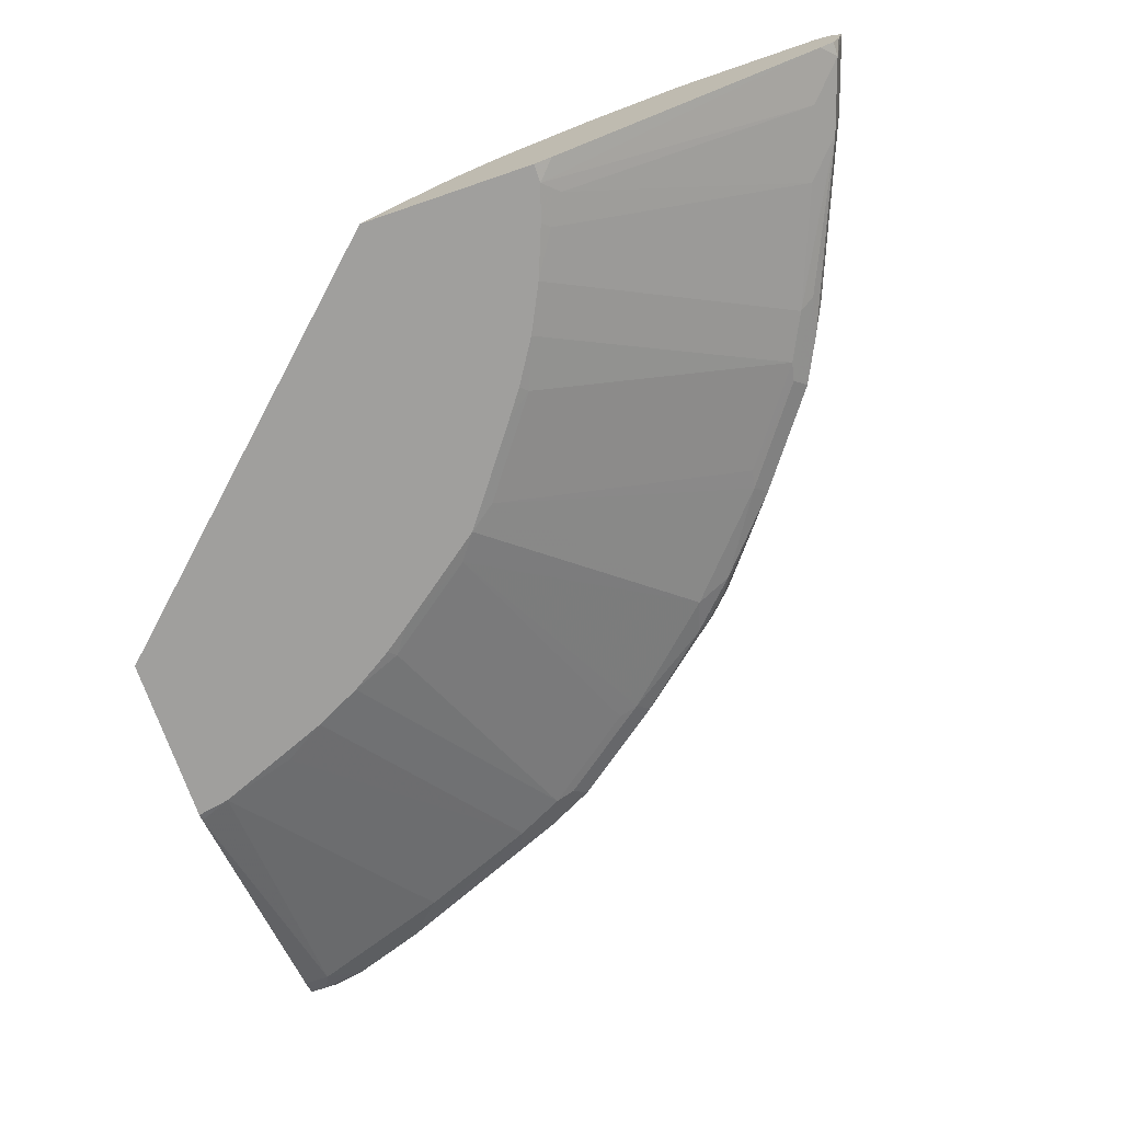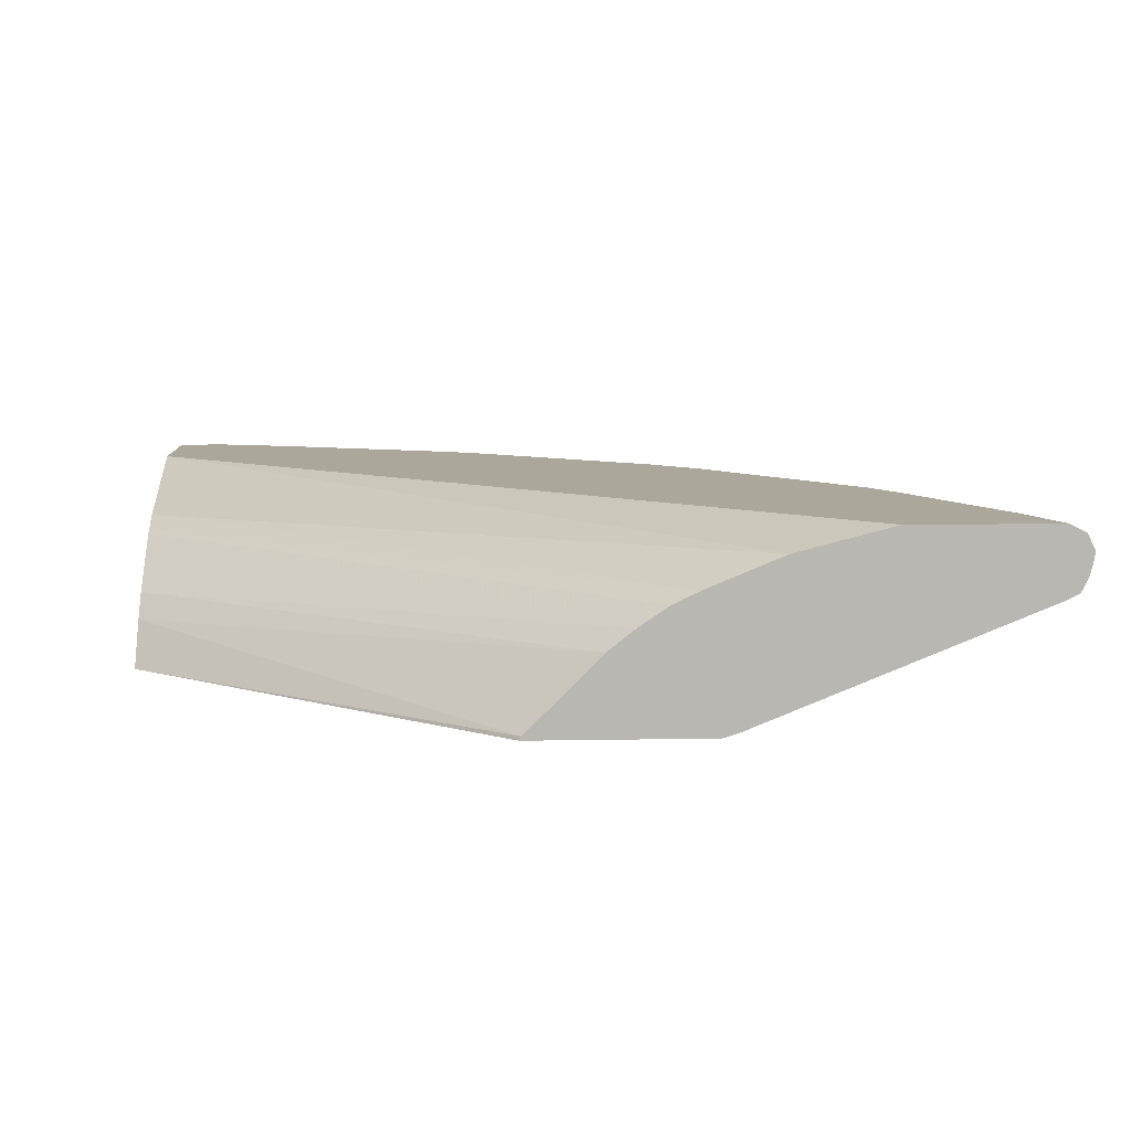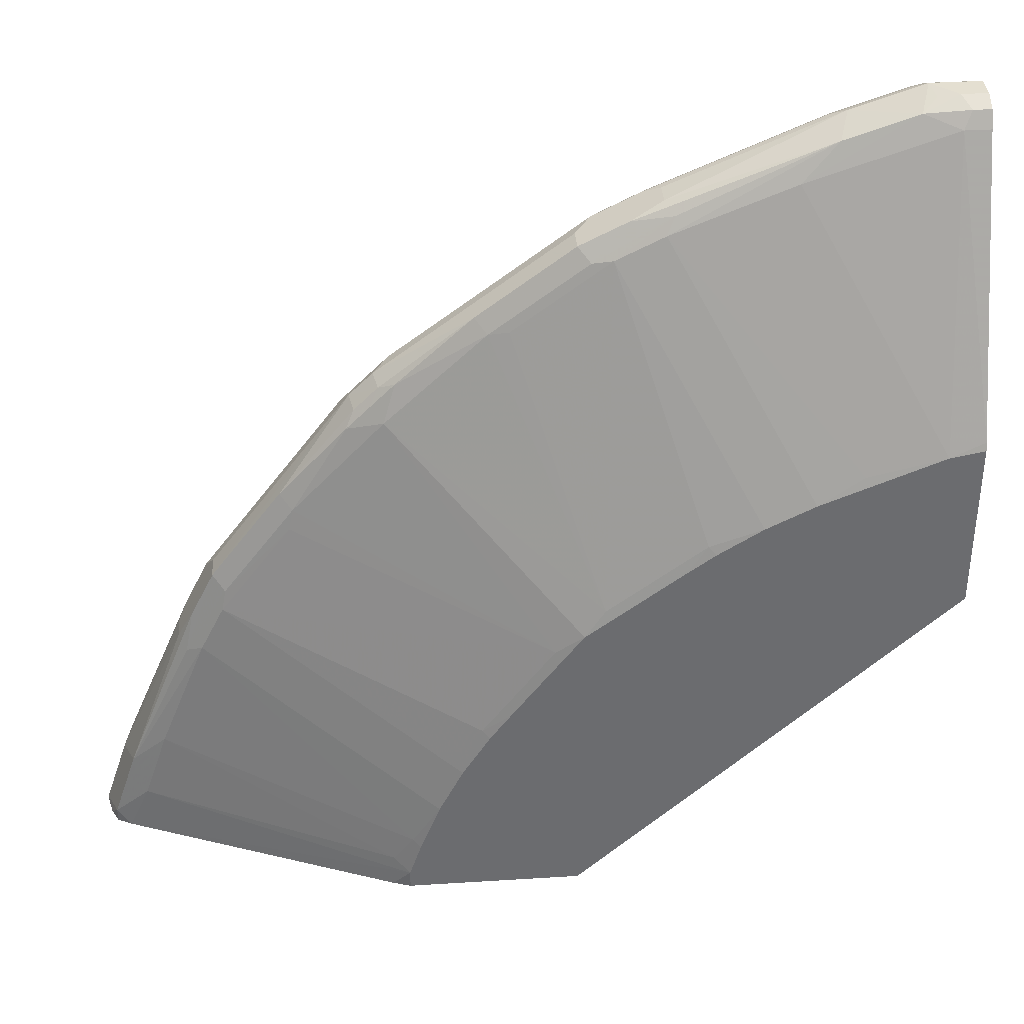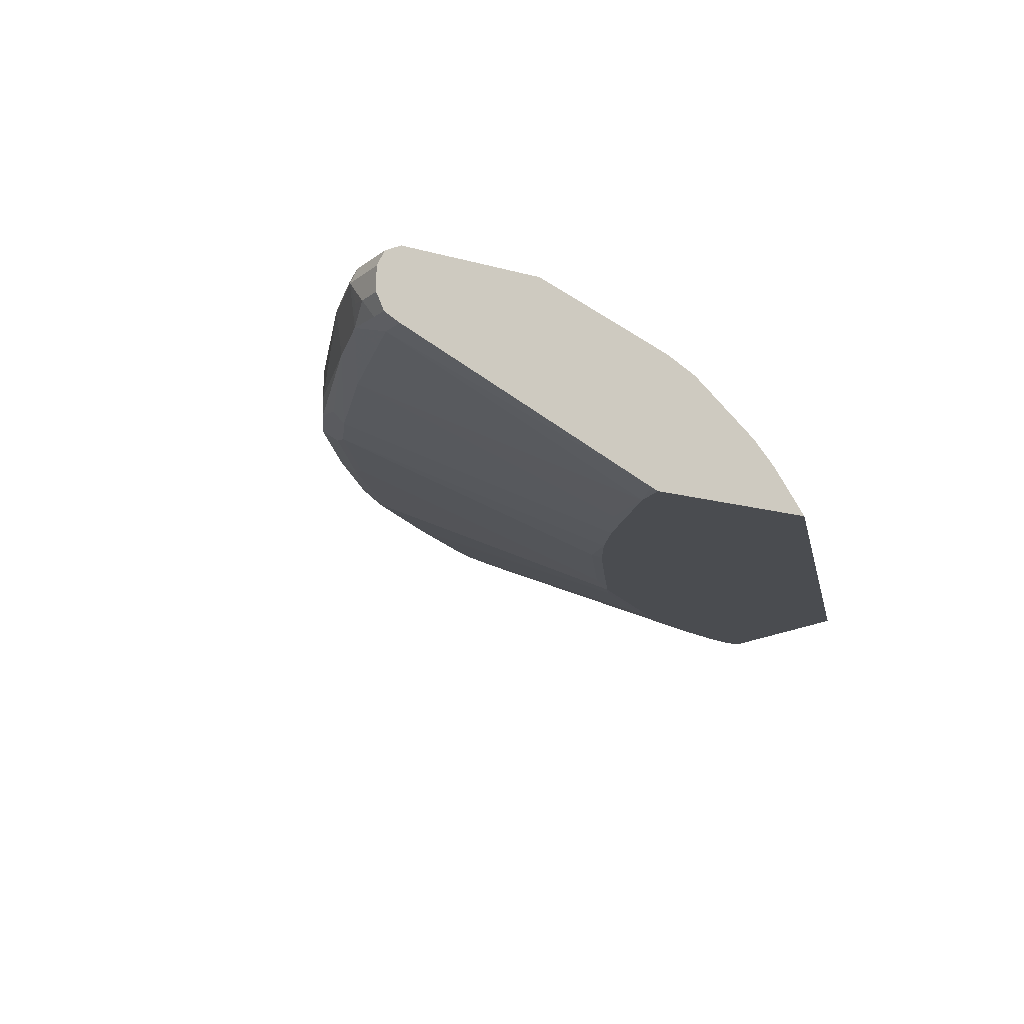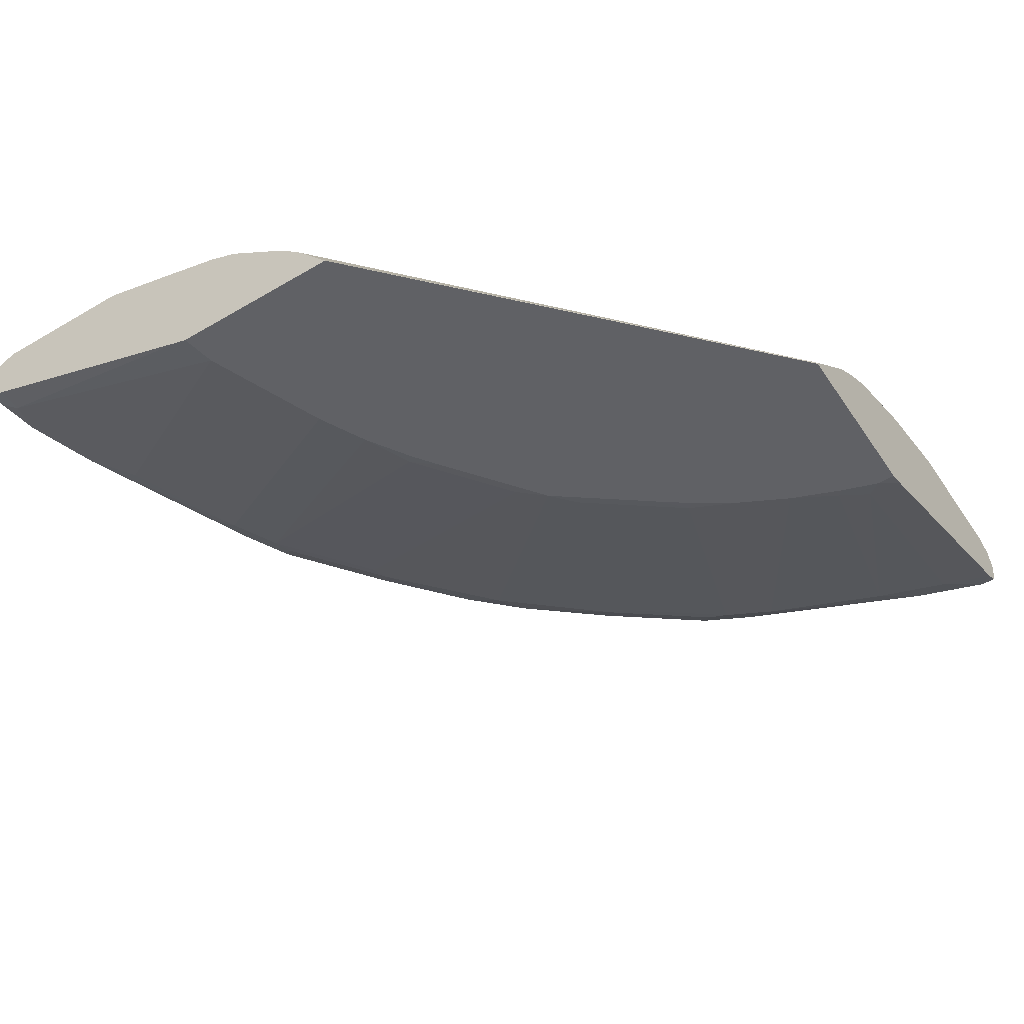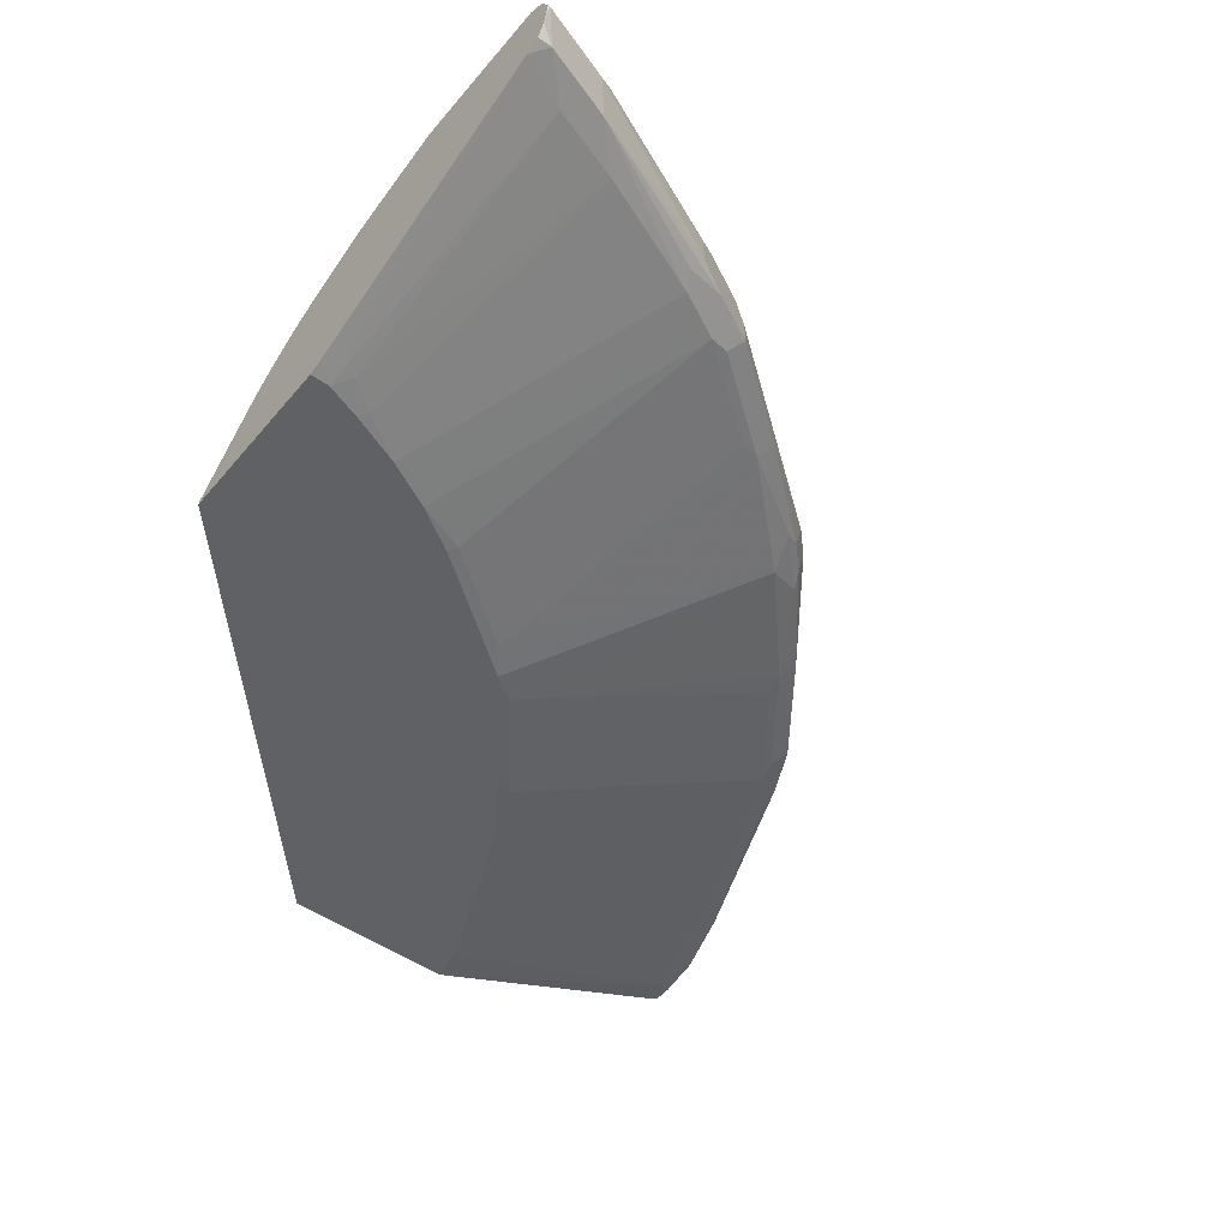
<metadata>
{"format":"obj","ext":"obj","renderer":"f3d","projection":"perspective","resolution":1024,"background":"white","views":[{"elev":-71.3,"azim":-161.1,"up":"+Y"},{"elev":8.2,"azim":177.0,"up":"+Y"},{"elev":36.6,"azim":-4.7,"up":"+Z"},{"elev":-14.7,"azim":58.0,"up":"+Y"},{"elev":-50.0,"azim":122.9,"up":"+Y"},{"elev":-49.1,"azim":-128.2,"up":"+Y"}]}
</metadata>
<code>
v -0.4899 0.1874 0.2188
v -0.4914 0.1906 0.2188
v -0.1791 0.1874 0.5084
v -0.6355 0.1874 0.2188
v -0.1791 0.2244 0.5379
v -0.5515 0.2507 0.2188
v -0.1791 0.1874 0.6539
v -0.6355 0.1874 0.2345
v -0.6502 0.1922 0.2188
v -0.1791 0.2444 0.558
v -0.574 0.2684 0.2188
v -0.1791 0.1898 0.6604
v -0.2075 0.1874 0.6487
v -0.6255 0.1874 0.2646
v -0.6485 0.1939 0.2474
v -0.8624 0.2808 0.2608
v -0.8806 0.2849 0.2188
v -0.1791 0.2875 0.615
v -0.5981 0.2844 0.2188
v -0.1791 0.2808 0.8825
v -0.2006 0.2808 0.8825
v -0.321 0.2808 0.8424
v -0.2708 0.1906 0.6318
v -0.3078 0.1874 0.6086
v -0.6318 0.1906 0.2708
v -0.6086 0.1874 0.3078
v -0.8424 0.2808 0.3209
v -0.8925 0.2908 0.2307
v -0.8925 0.2908 0.2188
v -0.1791 0.2901 0.6203
v -0.6199 0.2949 0.2188
v -0.1791 0.2875 0.8959
v -0.1939 0.2875 0.8959
v -0.2307 0.2908 0.8926
v -0.2909 0.2908 0.8725
v -0.4212 0.2808 0.8023
v -0.4614 0.2808 0.7823
v -0.3479 0.1874 0.5885
v -0.8023 0.2808 0.4213
v -0.5885 0.1874 0.3479
v -0.7822 0.2808 0.4614
v -0.8725 0.2908 0.2909
v -0.9026 0.3209 0.2207
v -0.8985 0.3027 0.2188
v -0.1791 0.3006 0.6421
v -0.6823 0.3206 0.2188
v -0.1791 0.298 0.9011
v -0.2006 0.3009 0.9025
v -0.2173 0.3042 0.8993
v -0.2207 0.3209 0.9025
v -0.2809 0.3209 0.8825
v -0.4212 0.3009 0.8223
v -0.448 0.2942 0.809
v -0.4146 0.2875 0.8157
v -0.4781 0.2841 0.7789
v -0.5416 0.2808 0.7221
v -0.4714 0.1906 0.5115
v -0.3911 0.1906 0.5716
v -0.3849 0.1874 0.5653
v -0.7789 0.2841 0.4781
v -0.8156 0.2875 0.4146
v -0.5654 0.1874 0.3849
v -0.5716 0.1906 0.3911
v -0.7221 0.2808 0.5416
v -0.5115 0.1906 0.4714
v -0.8825 0.3209 0.2808
v -0.809 0.2942 0.448
v -0.8224 0.3009 0.4213
v -0.8959 0.3276 0.2341
v -0.8925 0.336 0.2307
v -0.8959 0.3343 0.2207
v -0.9026 0.3209 0.2188
v -0.9007 0.3117 0.2188
v -0.8758 0.3276 0.2942
v -0.1791 0.3209 0.702
v -0.7622 0.341 0.2188
v -0.1791 0.341 0.7622
v -0.1791 0.3009 0.9025
v -0.1791 0.3209 0.9025
v -0.1791 0.3219 0.9021
v -0.2207 0.3343 0.8959
v -0.2341 0.3276 0.8959
v -0.2942 0.3276 0.8758
v -0.4346 0.3276 0.8157
v -0.4212 0.3209 0.8223
v -0.4614 0.3009 0.8023
v -0.4881 0.2942 0.7889
v -0.5583 0.2841 0.7187
v -0.4883 0.1874 0.4883
v -0.4081 0.1874 0.5485
v -0.6418 0.2808 0.6418
v -0.7889 0.2942 0.4881
v -0.7187 0.2841 0.5583
v -0.5484 0.1874 0.4081
v -0.8224 0.3209 0.4213
v -0.8947 0.3349 0.2188
v -0.8725 0.336 0.2909
v -0.8825 0.341 0.2207
v -0.8959 0.3343 0.2188
v -0.8156 0.3276 0.4346
v -0.8825 0.341 0.2188
v -0.1791 0.341 0.8825
v -0.1791 0.3343 0.8959
v -0.2207 0.341 0.8825
v -0.2307 0.336 0.8926
v -0.2909 0.336 0.8725
v -0.4313 0.336 0.8123
v -0.4747 0.3276 0.7956
v -0.4614 0.3209 0.8023
v -0.4881 0.3142 0.7889
v -0.6485 0.3142 0.6685
v -0.5683 0.2942 0.7287
v -0.6318 0.2908 0.6719
v -0.6518 0.2908 0.6519
v -0.6719 0.2908 0.6318
v -0.7889 0.3142 0.4881
v -0.7287 0.2942 0.5683
v -0.6685 0.3142 0.6485
v -0.7956 0.3276 0.4748
v -0.8624 0.341 0.2808
v -0.8123 0.336 0.4312
v -0.8023 0.341 0.4213
v -0.2809 0.341 0.8624
v -0.4212 0.341 0.8023
v -0.4614 0.341 0.7823
v -0.4714 0.336 0.7922
v -0.6351 0.3276 0.6752
v -0.6753 0.3276 0.6351
v -0.6452 0.2975 0.6653
v -0.6652 0.2975 0.6452
v -0.7923 0.336 0.4714
v -0.7822 0.341 0.4614
v -0.6217 0.341 0.6619
v -0.6318 0.336 0.6719
v -0.6518 0.336 0.6519
v -0.6719 0.336 0.6318
v -0.7221 0.341 0.5416
v -0.6418 0.341 0.6418
v -0.6619 0.341 0.6217
f 67 92 68
f 74 100 121
f 74 95 100
f 71 96 99
f 70 98 96
f 70 120 98
f 70 97 120
f 69 97 70
f 66 68 95
f 68 116 95
f 68 92 116
f 81 104 105
f 70 96 71
f 69 74 97
f 76 137 139
f 76 101 98
f 80 103 81
f 76 102 77
f 66 95 74
f 76 104 102
f 76 123 104
f 76 124 123
f 74 121 97
f 76 125 124
f 76 138 133
f 76 139 138
f 76 132 137
f 76 122 132
f 76 120 122
f 76 98 120
f 76 133 125
f 65 89 91
f 55 87 112
f 65 91 93
f 48 79 50
f 50 79 80
f 81 105 82
f 50 80 81
f 50 81 82
f 50 82 51
f 51 82 83
f 51 83 84
f 51 84 85
f 51 85 52
f 52 85 84
f 52 84 109
f 52 109 86
f 52 86 53
f 53 86 87
f 53 87 55
f 53 55 54
f 64 65 93
f 63 94 65
f 62 94 63
f 61 92 67
f 60 93 92
f 60 64 93
f 65 94 89
f 60 92 61
f 57 91 89
f 57 88 91
f 57 90 58
f 57 89 90
f 56 88 57
f 55 112 88
f 58 90 59
f 81 103 102
f 108 127 111
f 82 105 106
f 111 127 128
f 111 128 118
f 111 118 129
f 111 129 112
f 112 129 113
f 113 129 114
f 114 129 130
f 114 130 115
f 115 130 117
f 116 118 128
f 116 128 119
f 117 130 118
f 118 130 129
f 119 128 131
f 108 111 110
f 121 131 122
f 125 133 134
f 125 134 126
f 127 134 128
f 128 135 136
f 128 136 131
f 128 134 135
f 131 136 137
f 131 137 132
f 133 138 134
f 134 138 135
f 135 138 139
f 135 139 136
f 48 78 79
f 136 139 137
f 122 131 132
f 108 134 127
f 108 126 134
f 108 110 109
f 82 106 83
f 83 106 107
f 83 107 84
f 84 107 126
f 84 126 108
f 84 108 109
f 86 109 110
f 86 110 87
f 87 110 111
f 87 111 112
f 88 112 113
f 88 113 91
f 91 113 114
f 91 114 115
f 91 115 93
f 92 93 117
f 92 117 118
f 107 123 124
f 107 125 126
f 107 124 125
f 106 123 107
f 105 123 106
f 104 123 105
f 81 102 104
f 100 131 121
f 97 122 120
f 97 121 122
f 96 98 101
f 95 119 100
f 95 116 119
f 93 115 117
f 100 119 131
f 48 50 49
f 92 118 116
f 46 77 75
f 3 18 30
f 3 30 45
f 3 45 75
f 3 75 77
f 3 77 102
f 3 102 103
f 3 103 80
f 3 80 79
f 3 79 78
f 3 78 47
f 3 47 32
f 3 32 20
f 3 20 12
f 3 12 7
f 3 10 18
f 4 8 9
f 6 11 10
f 7 12 13
f 8 14 15
f 8 15 16
f 8 16 17
f 8 17 9
f 10 11 18
f 11 19 18
f 12 20 21
f 12 21 13
f 13 21 22
f 13 22 23
f 13 23 24
f 14 25 15
f 5 6 10
f 3 5 10
f 2 6 5
f 2 5 3
f 47 78 48
f 1 2 3
f 1 3 7
f 1 7 13
f 1 13 24
f 1 24 38
f 1 38 59
f 1 59 90
f 1 90 89
f 1 89 94
f 1 94 62
f 1 62 40
f 1 40 26
f 1 26 14
f 1 14 8
f 1 8 4
f 1 4 9
f 1 11 6
f 1 19 11
f 1 31 19
f 1 46 31
f 1 76 46
f 1 101 76
f 14 26 25
f 1 96 101
f 1 72 99
f 1 73 72
f 1 44 73
f 1 29 44
f 1 17 29
f 1 9 17
f 1 99 96
f 15 27 16
f 1 6 2
f 16 27 42
f 35 54 36
f 36 54 37
f 37 55 88
f 37 88 56
f 37 56 57
f 37 57 58
f 37 58 38
f 37 54 55
f 38 58 59
f 39 41 60
f 39 60 61
f 39 61 42
f 40 62 63
f 40 63 41
f 41 63 65
f 41 65 64
f 42 66 43
f 46 76 77
f 15 25 27
f 45 46 75
f 43 74 69
f 43 66 74
f 43 73 44
f 35 53 54
f 43 72 73
f 43 71 99
f 43 70 71
f 43 69 70
f 42 68 66
f 42 67 68
f 42 61 67
f 43 99 72
f 35 52 53
f 41 64 60
f 34 51 35
f 24 36 37
f 23 36 24
f 22 36 23
f 22 35 36
f 16 42 28
f 21 34 22
f 24 37 38
f 21 33 34
f 20 32 33
f 18 31 30
f 18 19 31
f 17 28 29
f 35 51 52
f 16 28 17
f 20 33 21
f 25 26 39
f 22 34 35
f 33 48 34
f 34 49 50
f 34 48 49
f 33 47 48
f 32 47 33
f 25 39 27
f 30 31 45
f 31 46 45
f 28 43 44
f 28 42 43
f 27 39 42
f 26 41 39
f 26 40 41
f 28 44 29
f 34 50 51

</code>
